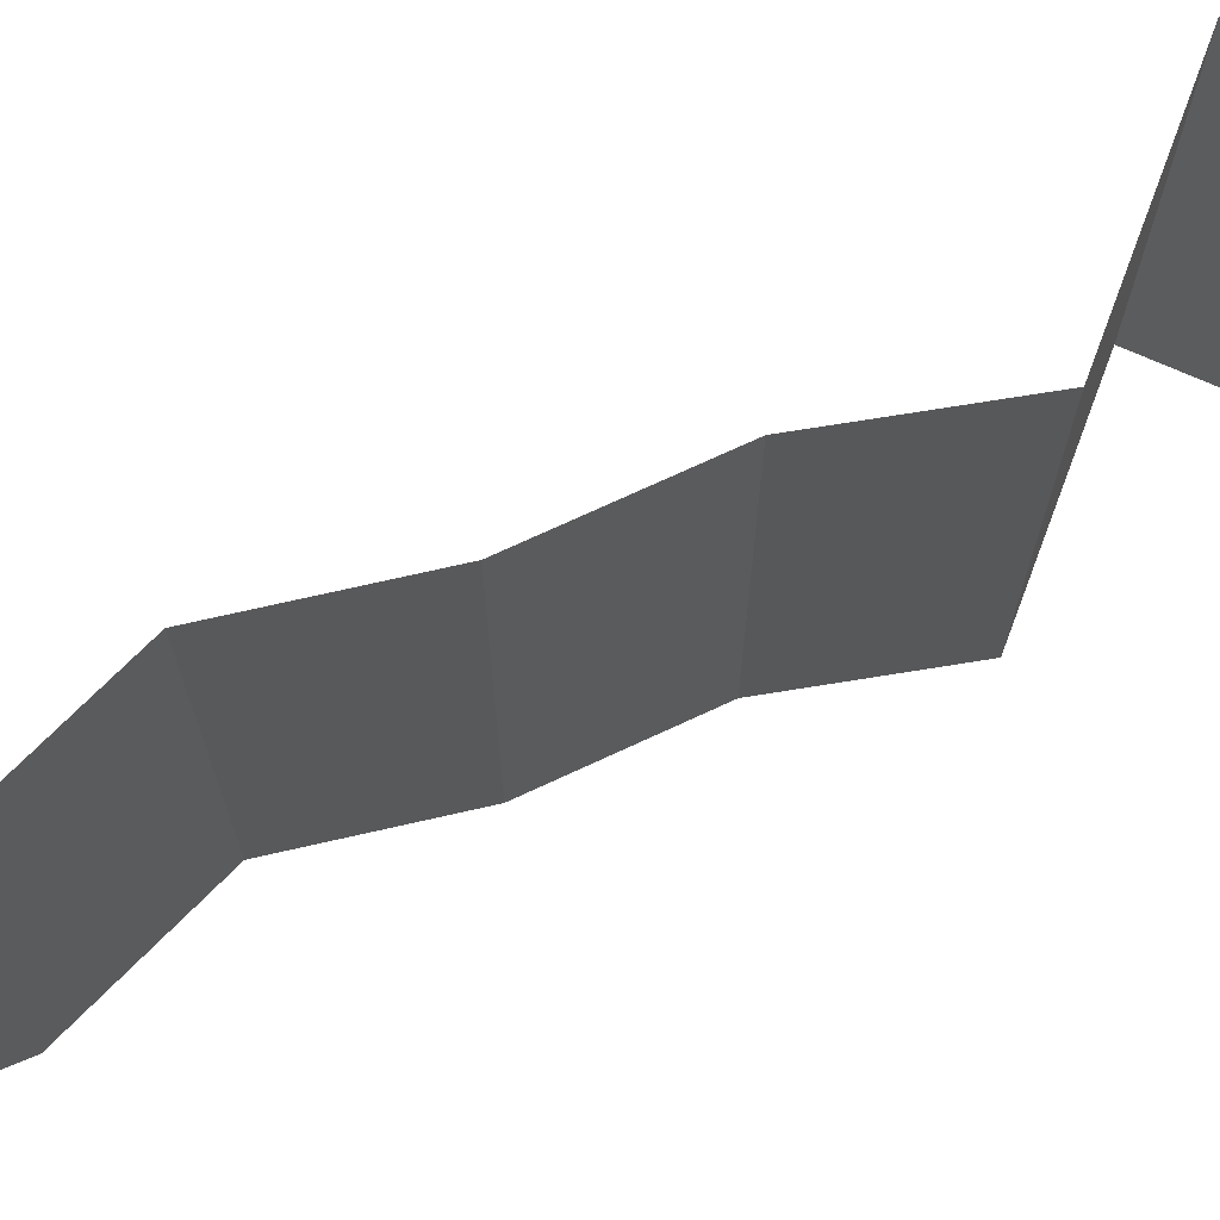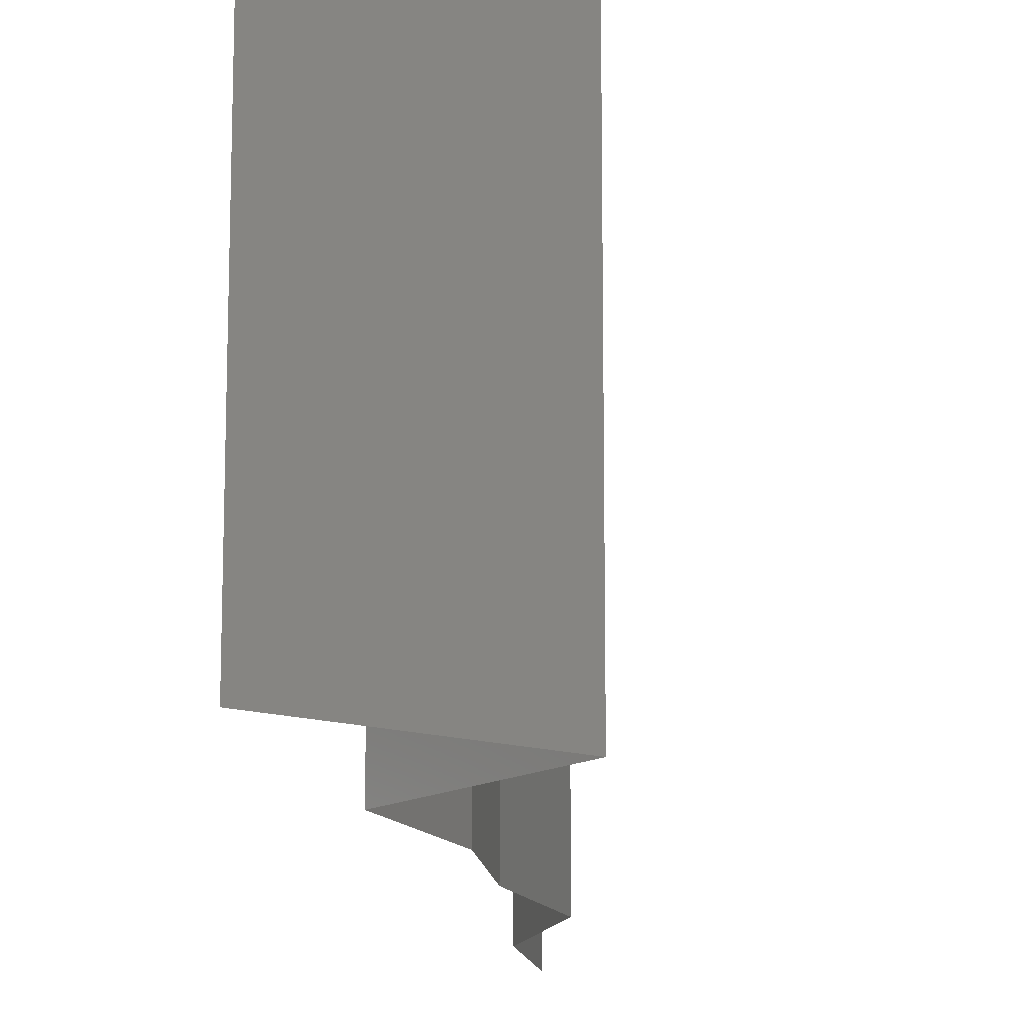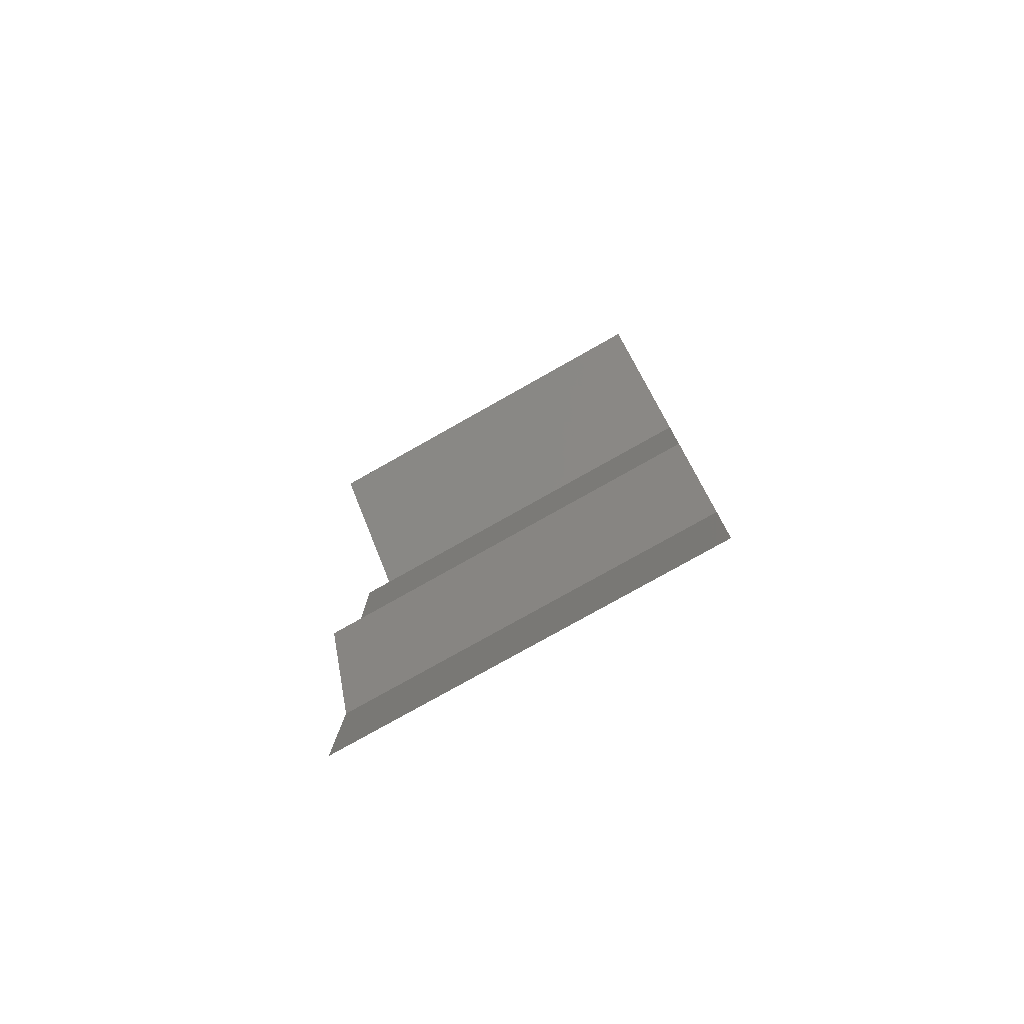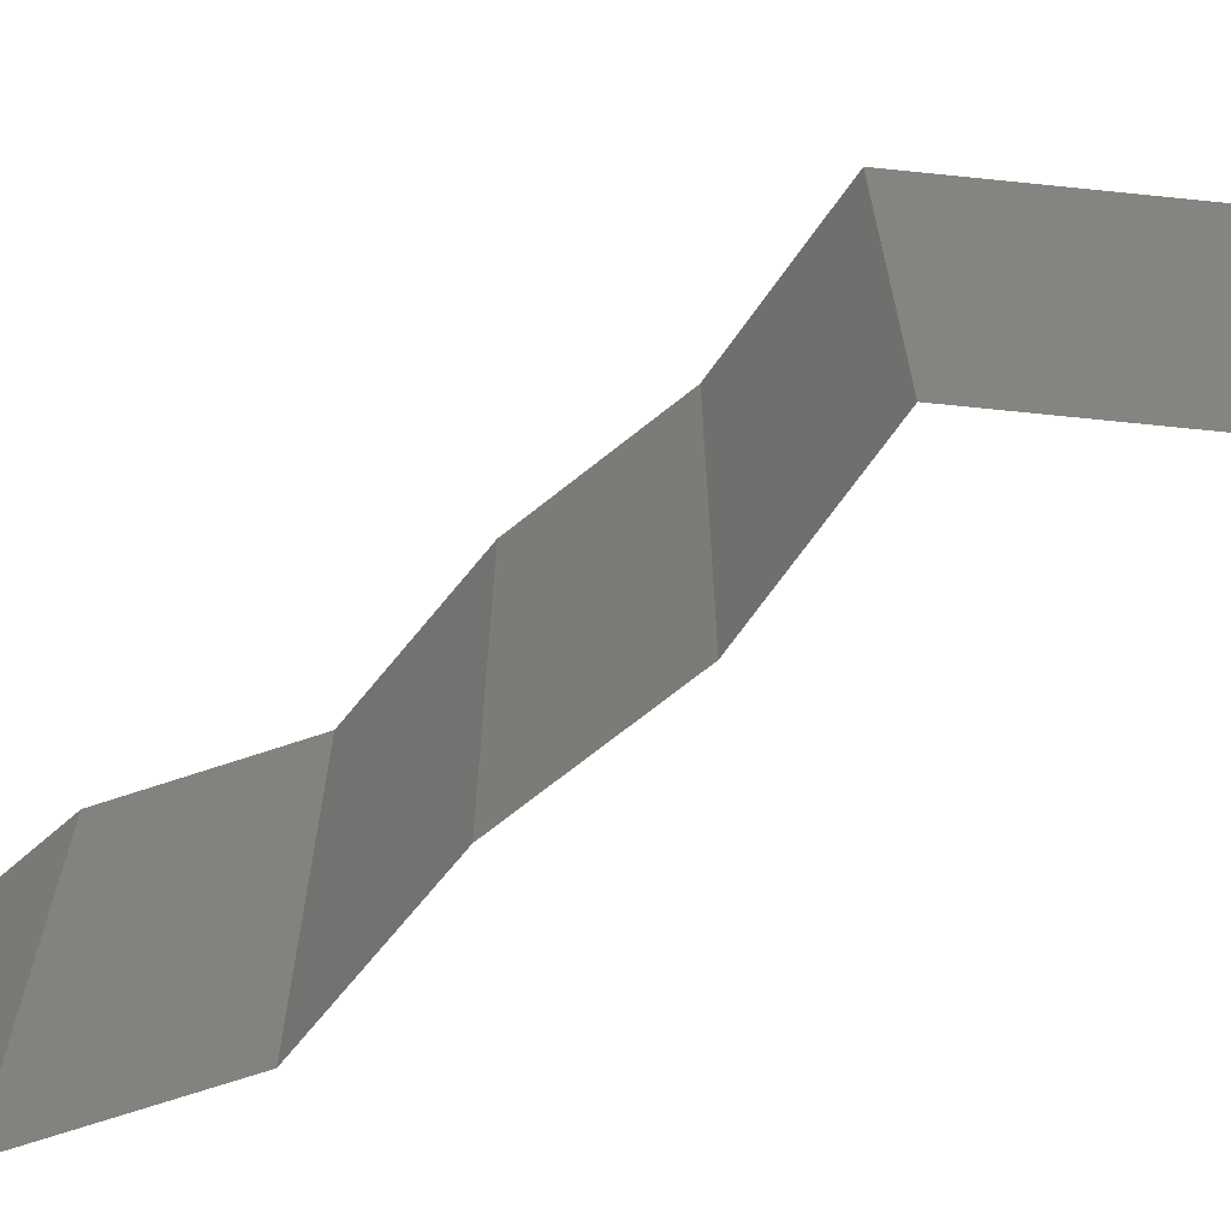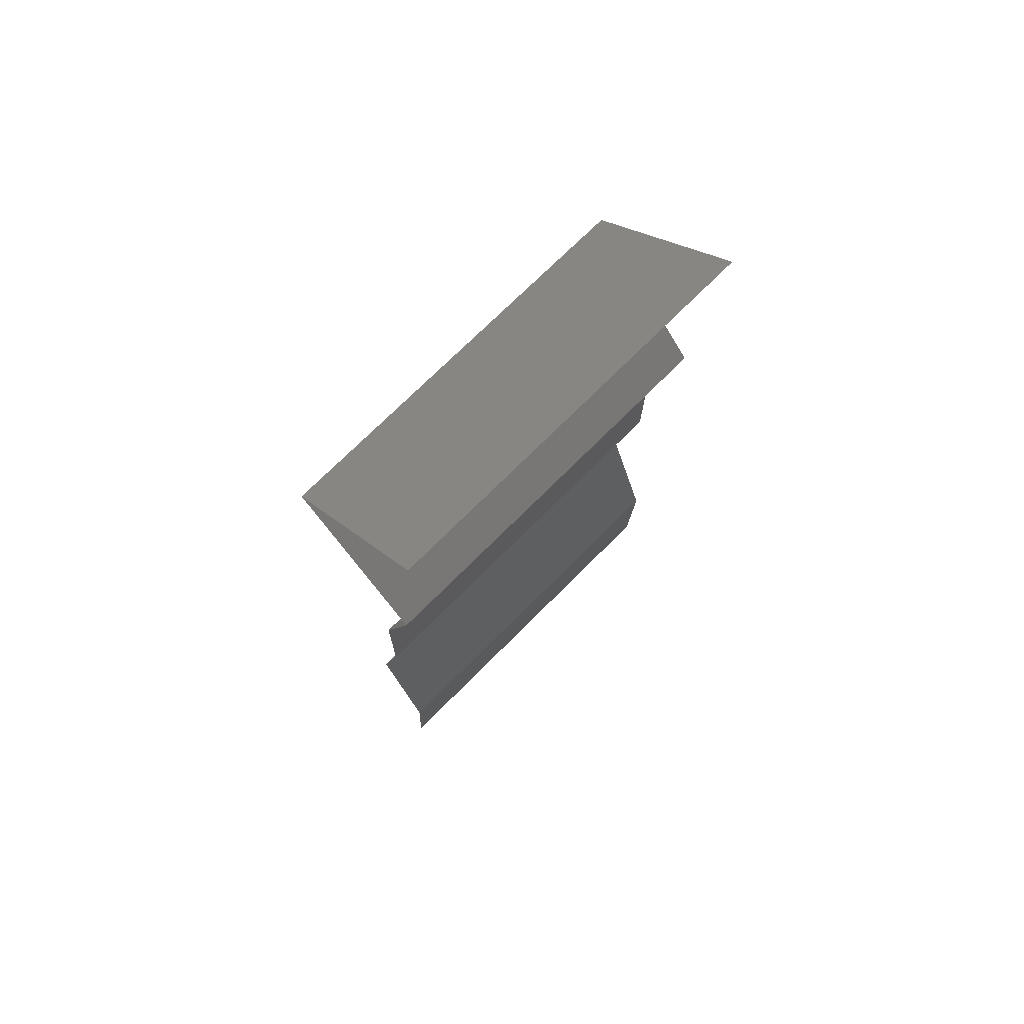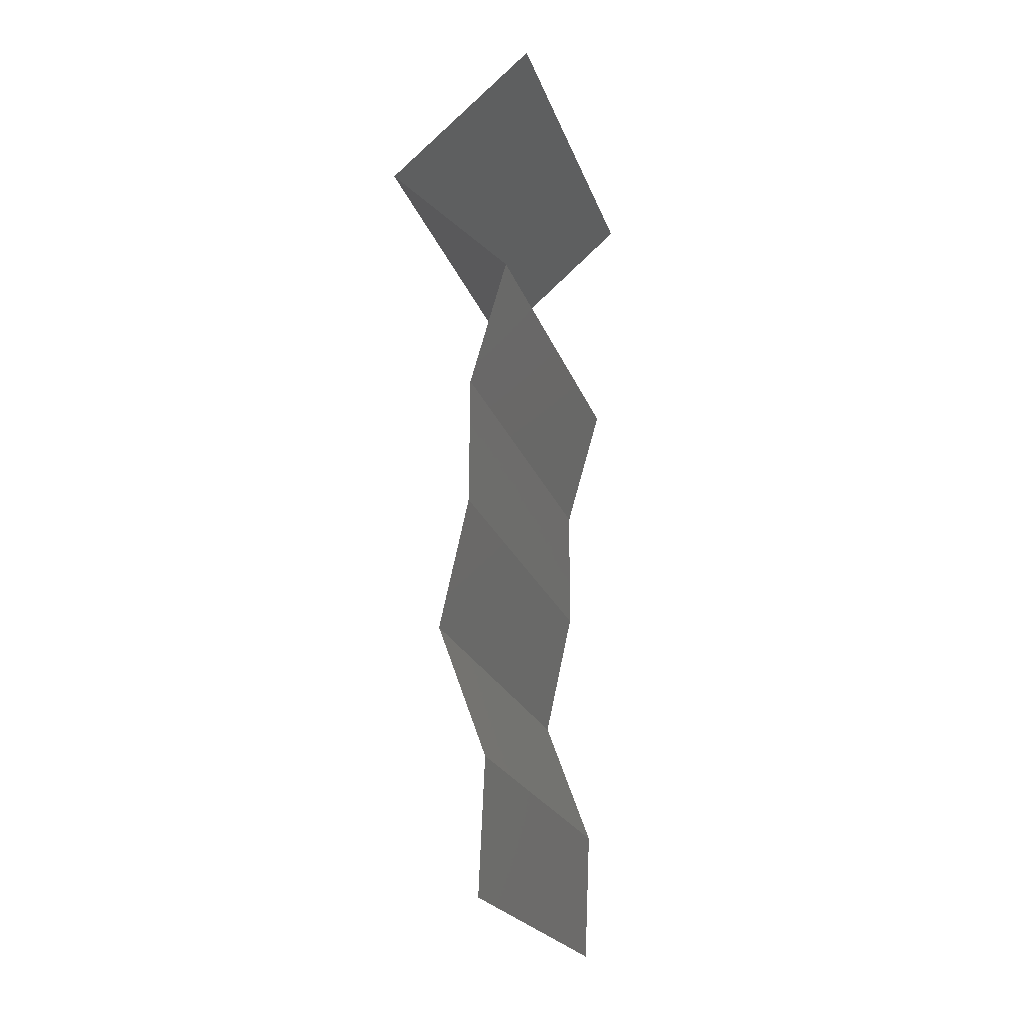
<metadata>
{"format":"stl","ext":"stl","renderer":"f3d","projection":"perspective","resolution":1024,"background":"white","views":[{"elev":72.6,"azim":64.8,"up":"+Z"},{"elev":-14.3,"azim":-174.2,"up":"+Z"},{"elev":-78.1,"azim":-60.6,"up":"+Y"},{"elev":-70.2,"azim":128.4,"up":"+Z"},{"elev":72.7,"azim":44.9,"up":"+Y"},{"elev":-22.1,"azim":16.5,"up":"+Y"}]}
</metadata>
<code>
# stl→obj: 38 verts, 56 faces
v 0.03339 0.05289 0
v 0.02577 0.04628 0
v 0.02958 0.04959 0.005
v 0.02577 0.04628 0.02
v 0.03339 0.05289 0.02
v 0.02958 0.04959 0.015
v 0.02577 0.04628 0.01
v 0.03339 0.05289 0.01
v 0.02899 0.04297 0.015
v 0.03221 0.03967 0
v 0.03221 0.03967 0.01
v 0.02899 0.04297 0.005
v 0.03221 0.03967 0.02
v 0.0303 0.03306 0.01
v 0.03126 0.03636 0.015
v 0.03126 0.03636 0.005
v 0.0303 0.03306 0
v 0.0303 0.03306 0.02
v 0.03027 0.02645 0.01
v 0.03029 0.02975 0.015
v 0.03027 0.02645 0
v 0.03029 0.02975 0.005
v 0.03027 0.02645 0.02
v 0.02882 0.01983 0.01
v 0.02954 0.02314 0.005
v 0.02954 0.02314 0.015
v 0.02882 0.01983 0
v 0.02882 0.01983 0.02
v 0.03122 0.01322 0.01
v 0.03002 0.01653 0.005
v 0.03002 0.01653 0.015
v 0.03122 0.01322 0
v 0.03122 0.01322 0.02
v 0.03092 0.006611 0.01
v 0.03107 0.009917 0.005
v 0.03092 0.006611 0.02
v 0.03107 0.009917 0.015
v 0.03092 0.006611 0
f 1 2 3
f 4 5 6
f 2 7 3
f 5 8 6
f 6 8 3
f 7 6 3
f 8 1 3
f 7 4 6
f 4 7 9
f 10 11 12
f 7 2 12
f 11 13 9
f 11 7 12
f 7 11 9
f 2 10 12
f 13 4 9
f 11 14 15
f 14 11 16
f 10 17 16
f 18 13 15
f 11 10 16
f 13 11 15
f 17 14 16
f 14 18 15
f 14 19 20
f 17 21 22
f 19 14 22
f 23 18 20
f 14 17 22
f 18 14 20
f 21 19 22
f 19 23 20
f 24 19 25
f 19 24 26
f 21 27 25
f 28 23 26
f 19 21 25
f 23 19 26
f 27 24 25
f 24 28 26
f 29 24 30
f 24 29 31
f 27 32 30
f 33 28 31
f 24 27 30
f 28 24 31
f 32 29 30
f 29 33 31
f 34 29 35
f 36 33 37
f 32 38 35
f 29 34 37
f 29 32 35
f 33 29 37
f 38 34 35
f 34 36 37

</code>
